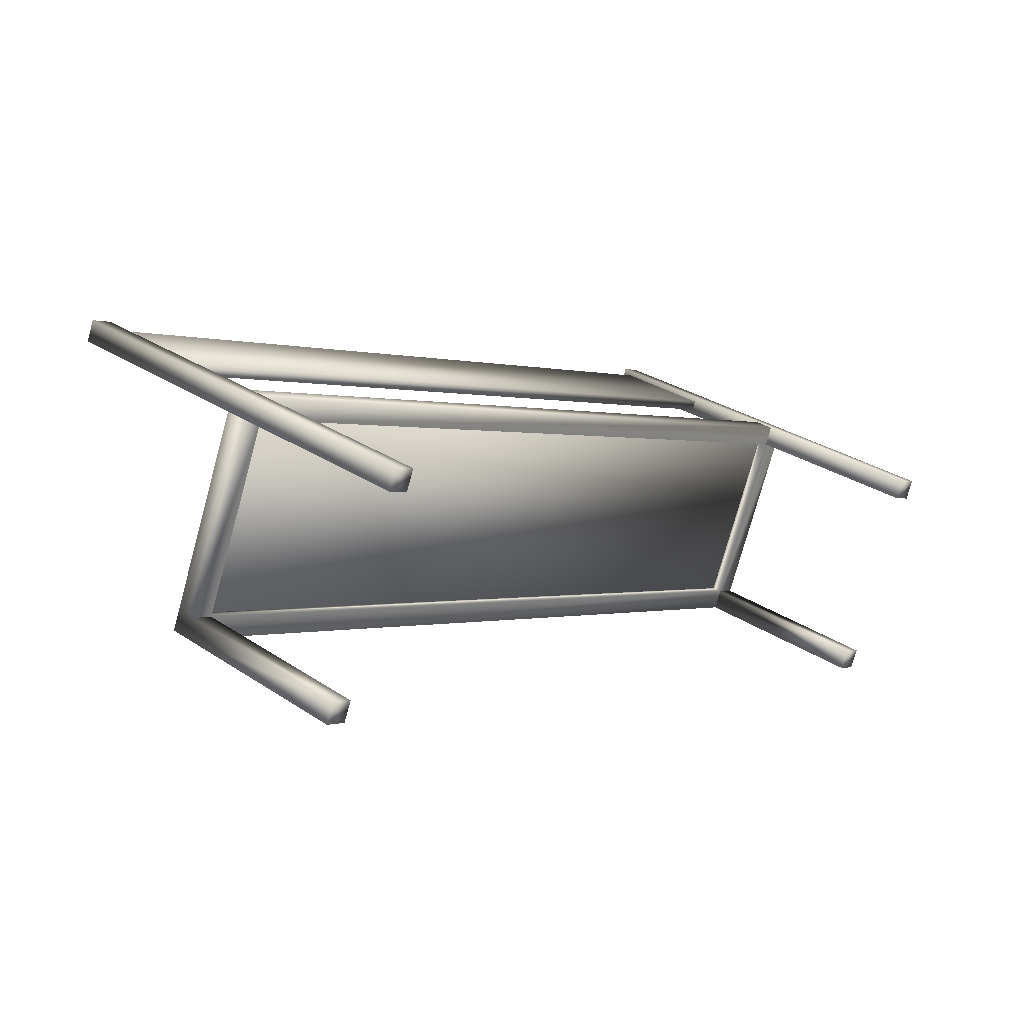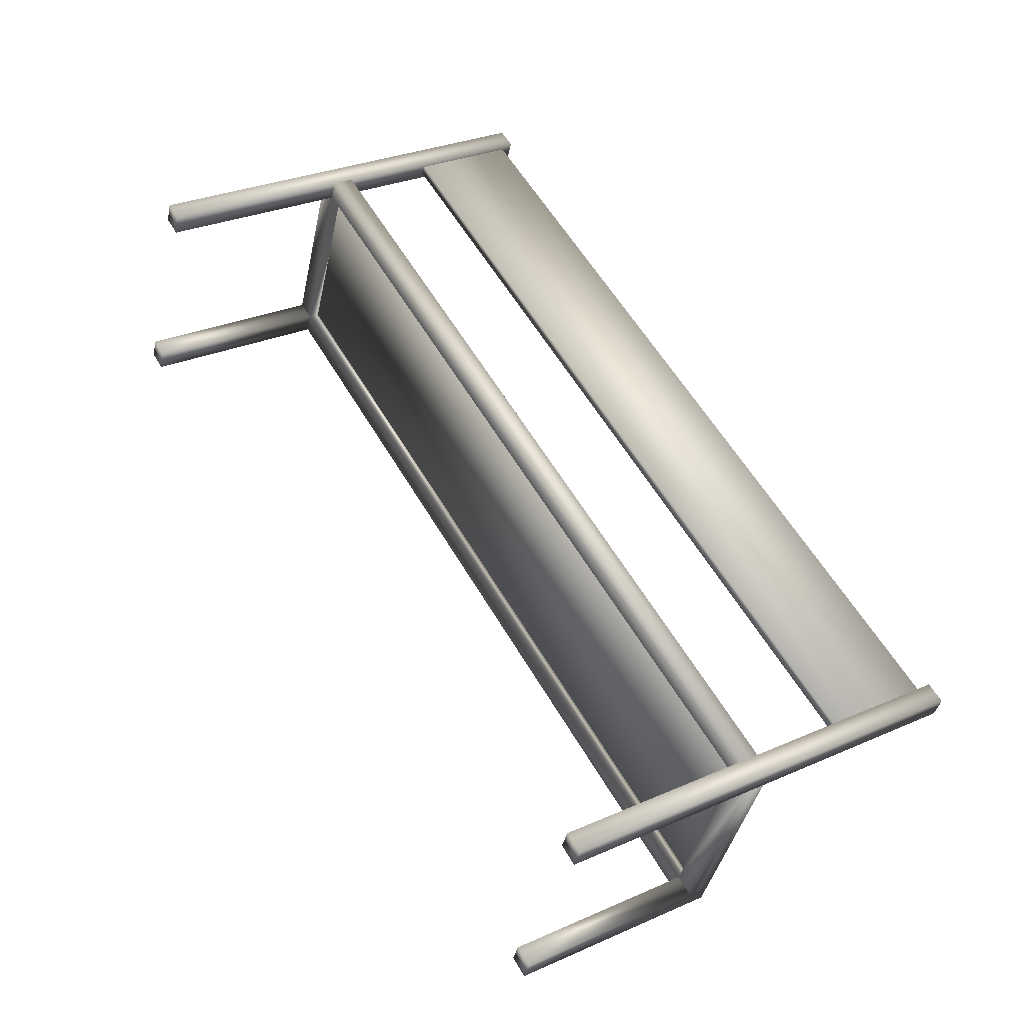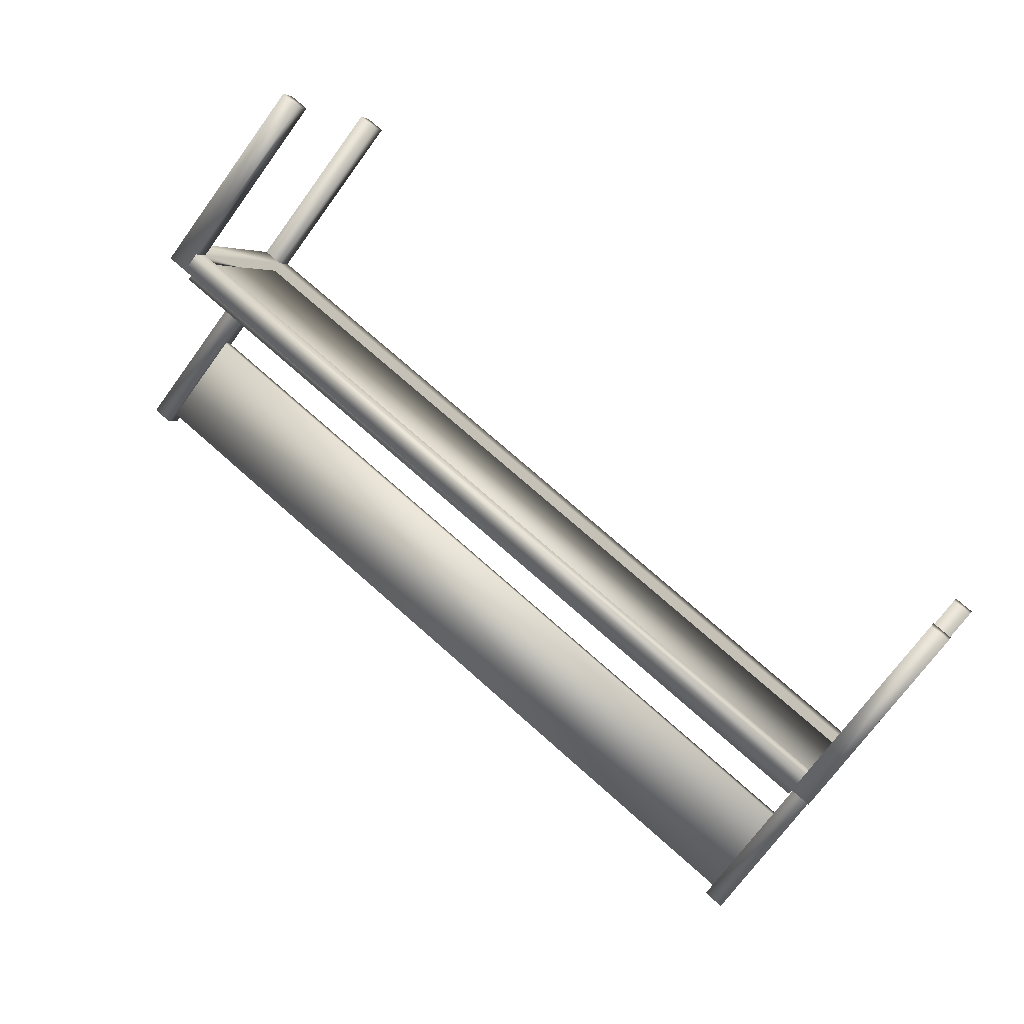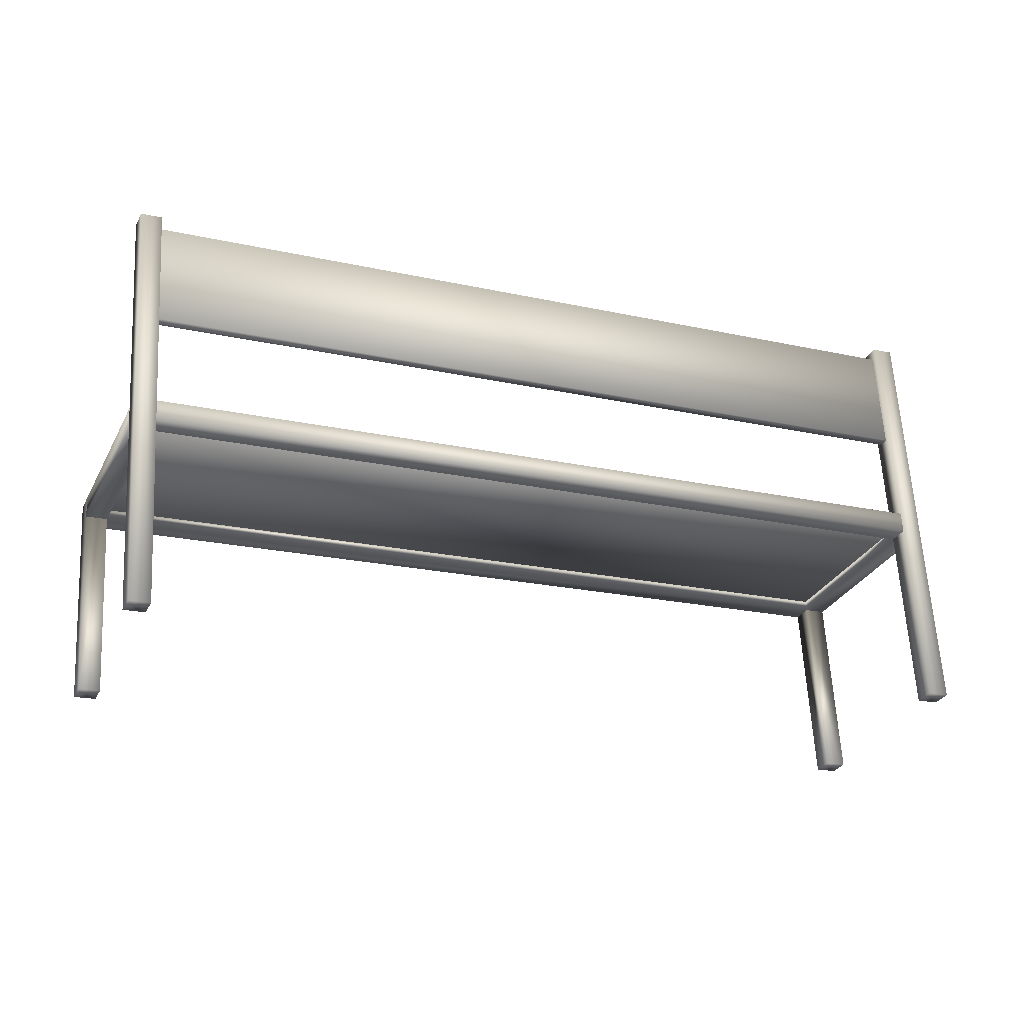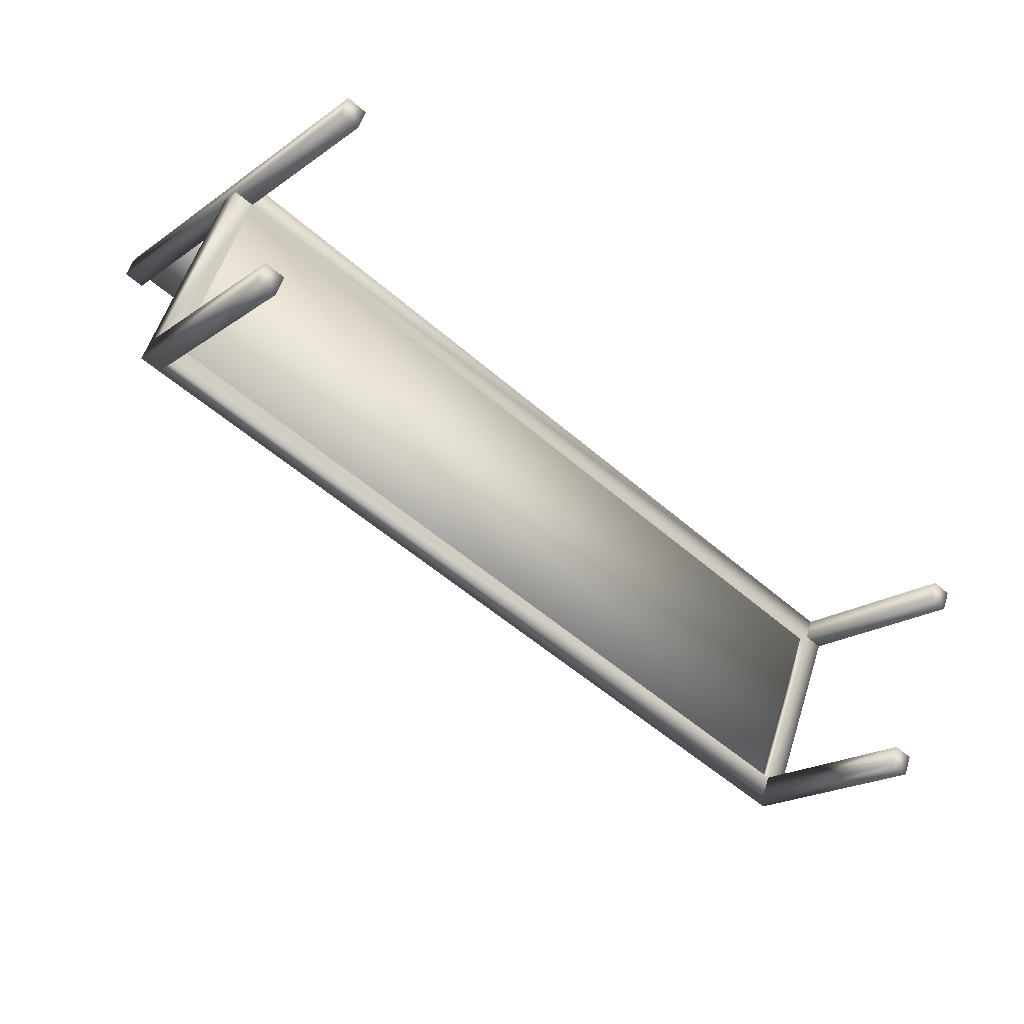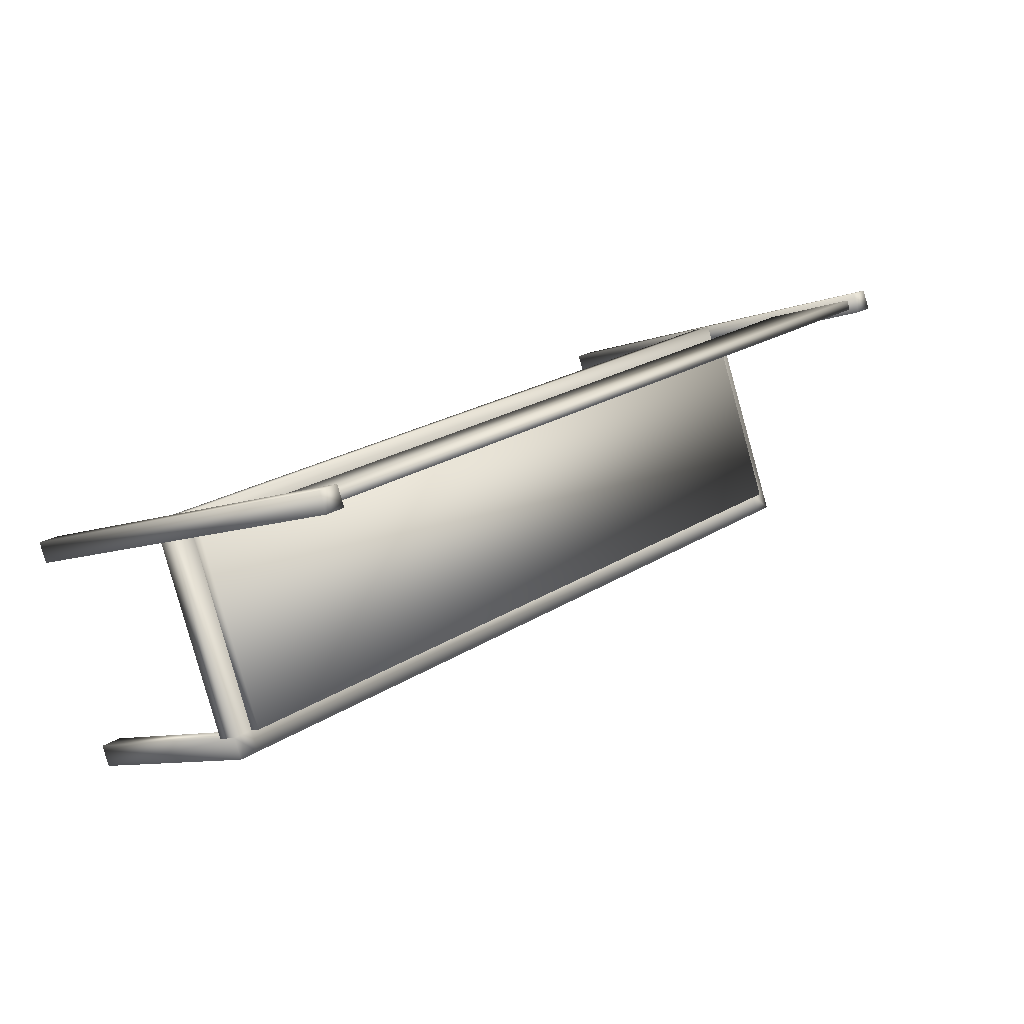
<metadata>
{"format":"obj","ext":"obj","renderer":"f3d","projection":"perspective","resolution":1024,"background":"white","views":[{"elev":29.8,"azim":-45.9,"up":"+Z"},{"elev":30.4,"azim":57.7,"up":"+Z"},{"elev":-72.0,"azim":-36.1,"up":"+Z"},{"elev":62.5,"azim":-3.2,"up":"+Z"},{"elev":-19.6,"azim":-37.7,"up":"+Z"},{"elev":-9.3,"azim":134.5,"up":"+Z"}]}
</metadata>
<code>
v 0.975 0.025 0.2545
v 0.9541 0.025 0.2631
v 0.9541 0.4764 0.2631
v 0.975 0.4764 0.2545
v 0.9664 0.025 0.2336
v 0.9455 0.025 0.2422
v 0.9455 0.4764 0.2422
v 0.9664 0.4764 0.2336
v 0.1406 0.025 0.599
v 0.1197 0.025 0.6076
v 0.1197 0.4764 0.6076
v 0.1406 0.4764 0.599
v 0.132 0.025 0.5781
v 0.1111 0.025 0.5867
v 0.1111 0.4764 0.5867
v 0.132 0.4764 0.5781
v 0.8889 0.025 0.04586
v 0.868 0.025 0.05447
v 0.8889 0.2507 0.04586
v 0.8803 0.025 0.025
v 0.8594 0.025 0.03361
v 0.8594 0.2507 0.03361
v 0.8803 0.2507 0.025
v 0.05447 0.025 0.3904
v 0.03361 0.025 0.399
v 0.03361 0.2507 0.399
v 0.05447 0.2507 0.3904
v 0.04586 0.025 0.3695
v 0.025 0.025 0.3781
v 0.025 0.2507 0.3781
v 0.04586 0.2507 0.3695
v 0.9541 0.2281 0.2631
v 0.1406 0.2281 0.599
v 0.1406 0.2507 0.599
v 0.9541 0.2507 0.2631
v 0.132 0.2281 0.5781
v 0.132 0.2507 0.5781
v 0.05447 0.2281 0.3904
v 0.8594 0.2281 0.03361
v 0.04586 0.2281 0.3695
v 0.9664 0.2281 0.2336
v 0.9455 0.2281 0.2422
v 0.9455 0.2507 0.2422
v 0.9664 0.2507 0.2336
v 0.8889 0.2281 0.04586
v 0.868 0.2281 0.05447
v 0.868 0.2507 0.05447
v 0.1111 0.2281 0.5867
v 0.1111 0.2507 0.5867
v 0.03361 0.2281 0.399
v 0.9624 0.3522 0.2535
v 0.128 0.3522 0.5981
v 0.128 0.4651 0.5981
v 0.9624 0.4651 0.2535
v 0.9581 0.3522 0.2431
v 0.1237 0.3522 0.5877
v 0.1237 0.4651 0.5877
v 0.9581 0.4651 0.2431
v 0.9455 0.2394 0.2422
v 0.132 0.2394 0.5781
v 0.132 0.262 0.5781
v 0.9455 0.262 0.2422
v 0.868 0.2394 0.05447
v 0.05447 0.2394 0.3904
v 0.05447 0.262 0.3904
v 0.868 0.262 0.05447
f 1 4 2
f 2 4 3
f 1 6 5
f 1 2 6
f 1 5 4
f 4 5 8
f 4 8 7
f 4 7 3
f 2 7 6
f 2 3 7
f 6 8 5
f 6 7 8
f 9 12 10
f 10 12 11
f 9 14 13
f 9 10 14
f 9 13 12
f 12 13 16
f 12 16 15
f 12 15 11
f 10 15 14
f 10 11 15
f 14 16 13
f 14 15 16
f 17 19 18
f 18 19 47
f 17 21 20
f 17 18 21
f 17 20 19
f 19 20 23
f 19 23 22
f 19 22 47
f 18 22 21
f 18 47 22
f 21 23 20
f 21 22 23
f 24 27 25
f 25 27 26
f 24 29 28
f 24 25 29
f 24 28 27
f 27 28 31
f 27 31 30
f 27 30 26
f 25 30 29
f 25 26 30
f 29 31 28
f 29 30 31
f 32 35 33
f 33 35 34
f 32 36 42
f 32 33 36
f 32 42 35
f 35 42 43
f 35 43 37
f 35 37 34
f 33 37 36
f 33 34 37
f 36 43 42
f 36 37 43
f 46 47 38
f 38 47 27
f 46 40 39
f 46 38 40
f 46 39 47
f 47 39 22
f 47 22 31
f 47 31 27
f 38 31 40
f 38 27 31
f 40 22 39
f 40 31 22
f 41 44 42
f 42 44 43
f 41 46 45
f 41 42 46
f 41 45 44
f 44 45 19
f 44 19 47
f 44 47 43
f 42 47 46
f 42 43 47
f 46 19 45
f 46 47 19
f 36 37 48
f 48 37 49
f 36 50 38
f 36 48 50
f 36 38 37
f 37 38 27
f 37 27 26
f 37 26 49
f 48 26 50
f 48 49 26
f 50 27 38
f 50 26 27
f 51 54 52
f 52 54 53
f 51 56 55
f 51 52 56
f 51 55 54
f 54 55 58
f 54 58 57
f 54 57 53
f 52 57 56
f 52 53 57
f 56 58 55
f 56 57 58
f 59 62 60
f 60 62 61
f 59 64 63
f 59 60 64
f 59 63 62
f 62 63 66
f 62 66 65
f 62 65 61
f 60 65 64
f 60 61 65
f 64 66 63
f 64 65 66

</code>
